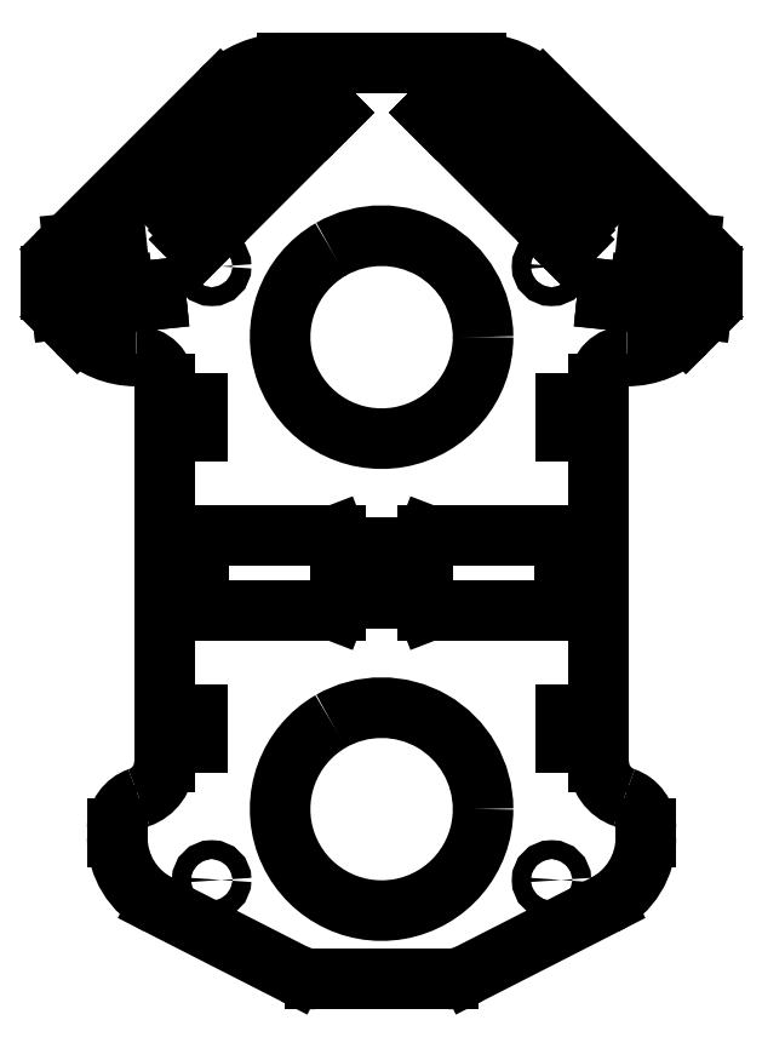
<metadata>
{"format":"dxf","ext":"dxf","renderer":"ezdxf+matplotlib","layout":"modelspace","background":"white","min_lineweight":24,"dpi":150}
</metadata>
<code>
0
SECTION
2
ENTITIES
0
INSERT
2
PAD035
8
Base
10
0
20
0
30
0
0
INSERT
2
POCKET029
8
SupportsCapteurs
10
0
20
0
30
0
0
INSERT
2
POCKET030
8
SupportsCapteurs
10
0
20
0
30
0
0
INSERT
2
CLONE088
8
DiodesLazer
10
0
20
0
30
0
0
INSERT
2
CLONE086
8
DiodesLazer
10
0
20
0
30
0
0
INSERT
2
CLONE087
8
DiodesLazer
10
0
20
0
30
0
0
INSERT
2
CLONE085
8
DiodesLazer
10
0
20
0
30
0
0
INSERT
2
PART__MIRRORING002
8
DiodesLazer
10
0
20
0
30
0
0
INSERT
2
PART__MIRRORING004
8
DiodesLazer
10
0
20
0
30
0
0
INSERT
2
PART__MIRRORING003
8
DiodesLazer
10
0
20
0
30
0
0
INSERT
2
PART__MIRRORING006
8
SupportsCapteurs
10
0
20
0
30
0
0
INSERT
2
PART__MIRRORING007
8
SupportsCapteurs
10
0
20
0
30
0
0
INSERT
2
PART__MIRRORING005
8
DiodesLazer
10
0
20
0
30
0
0
ENDSEC
0
EOF

</code>
